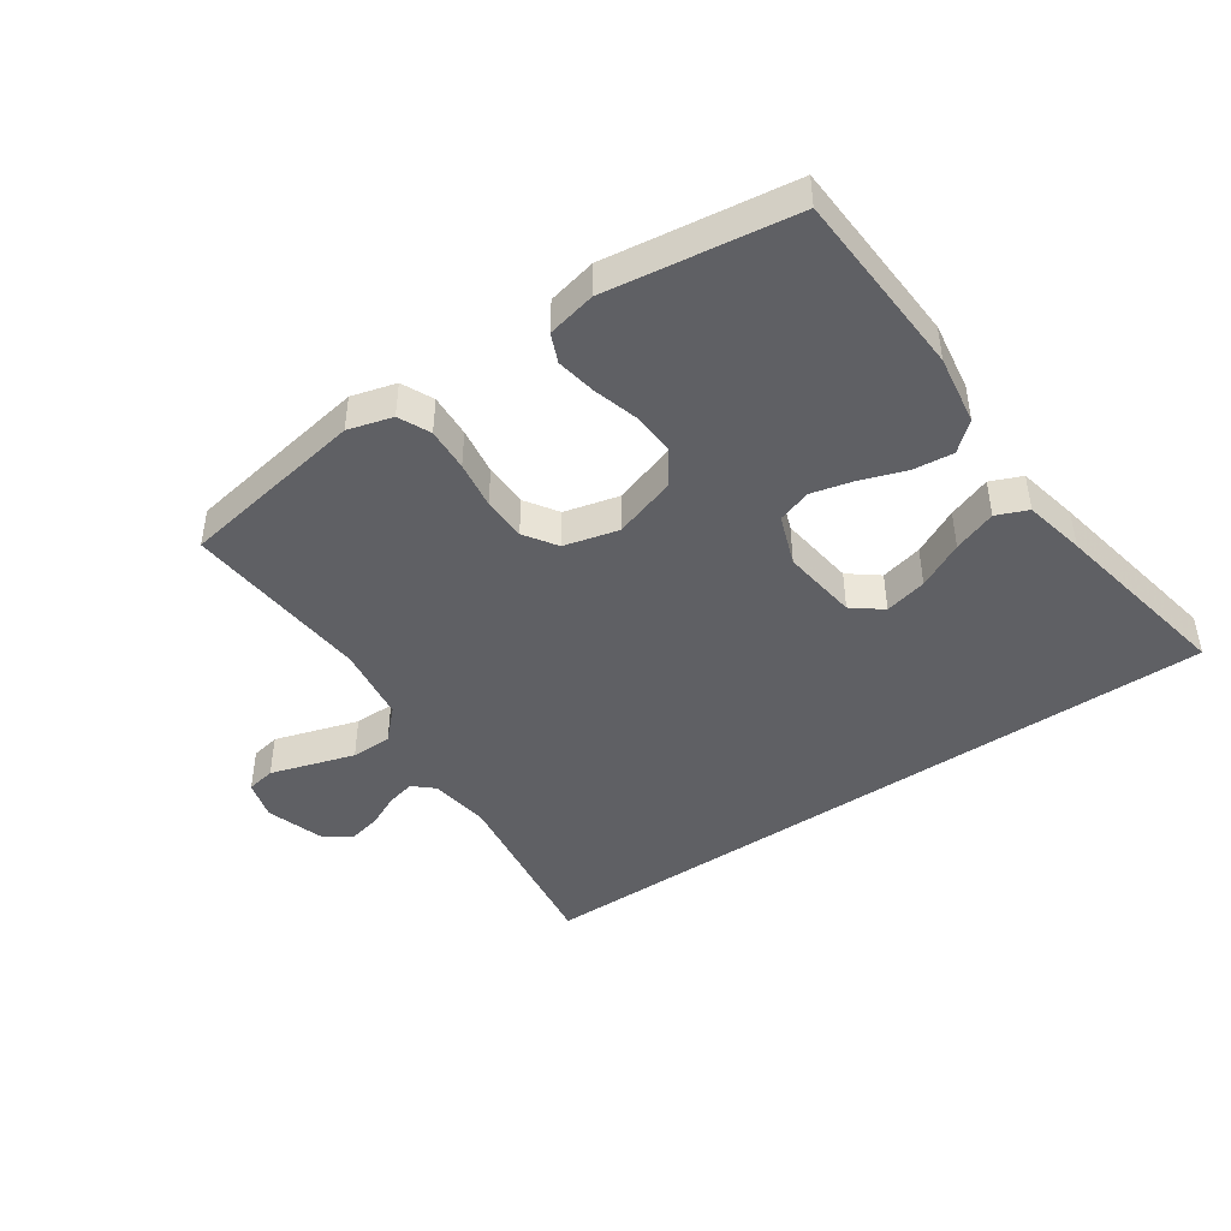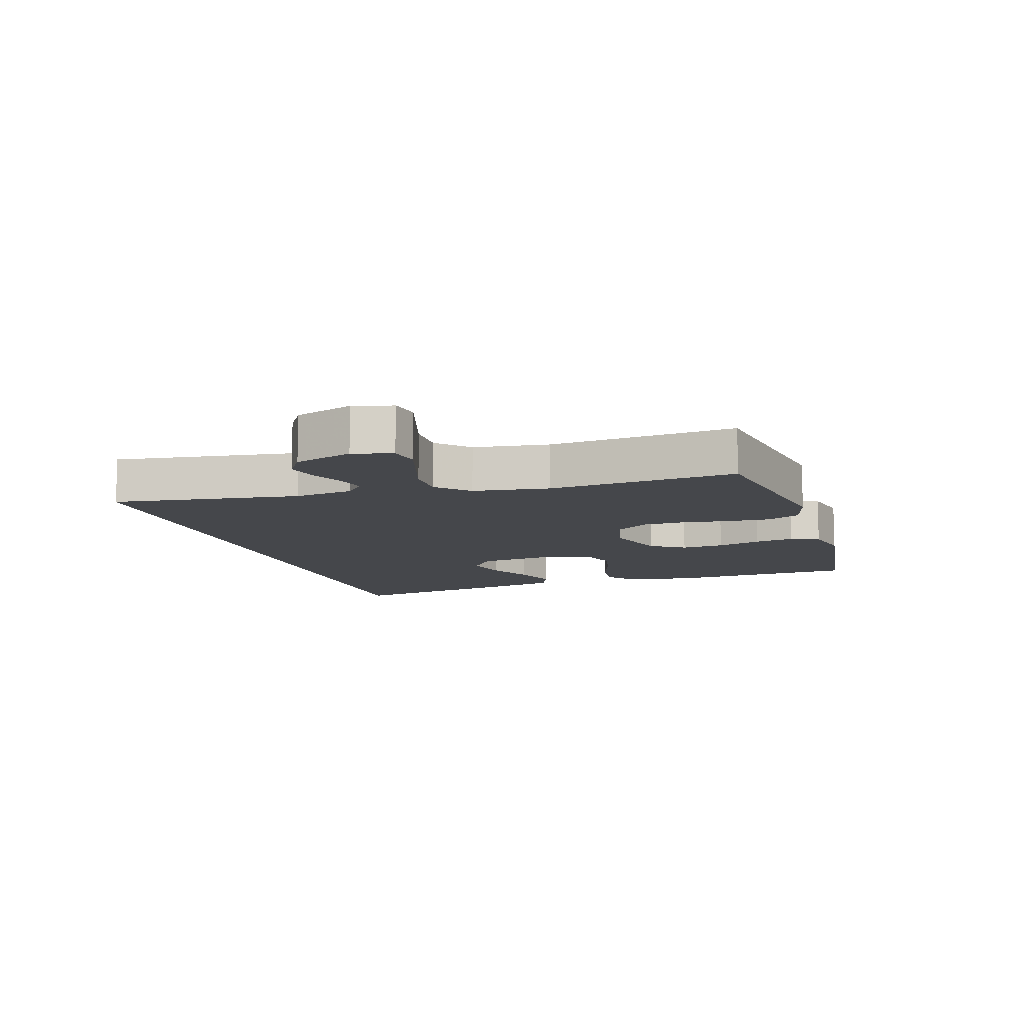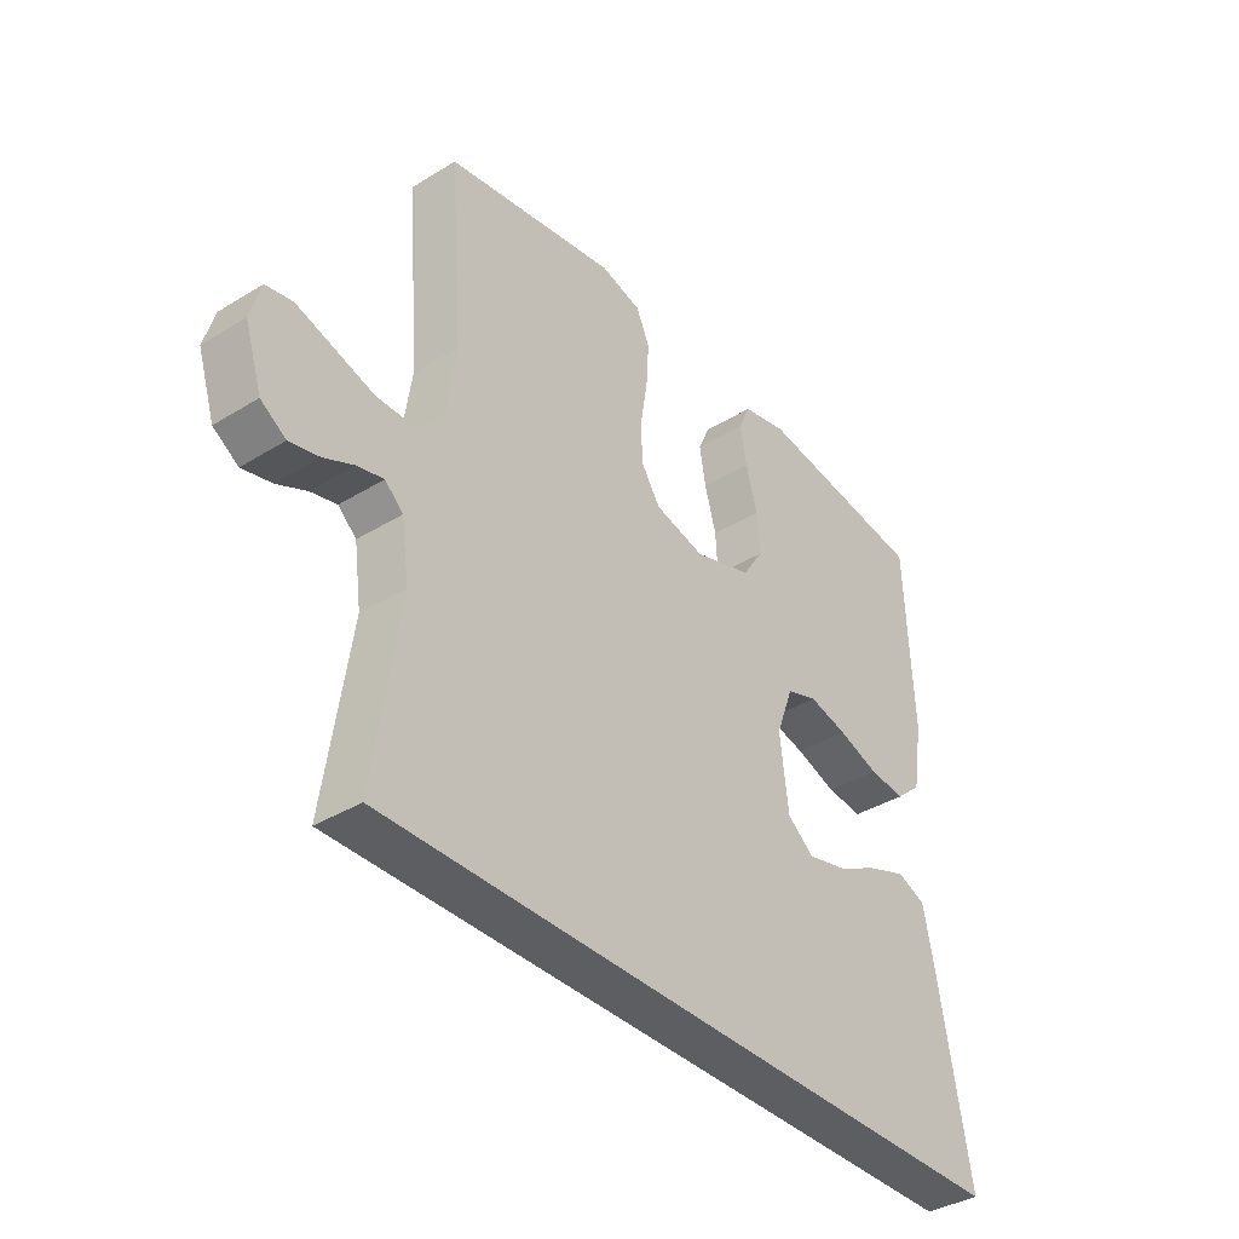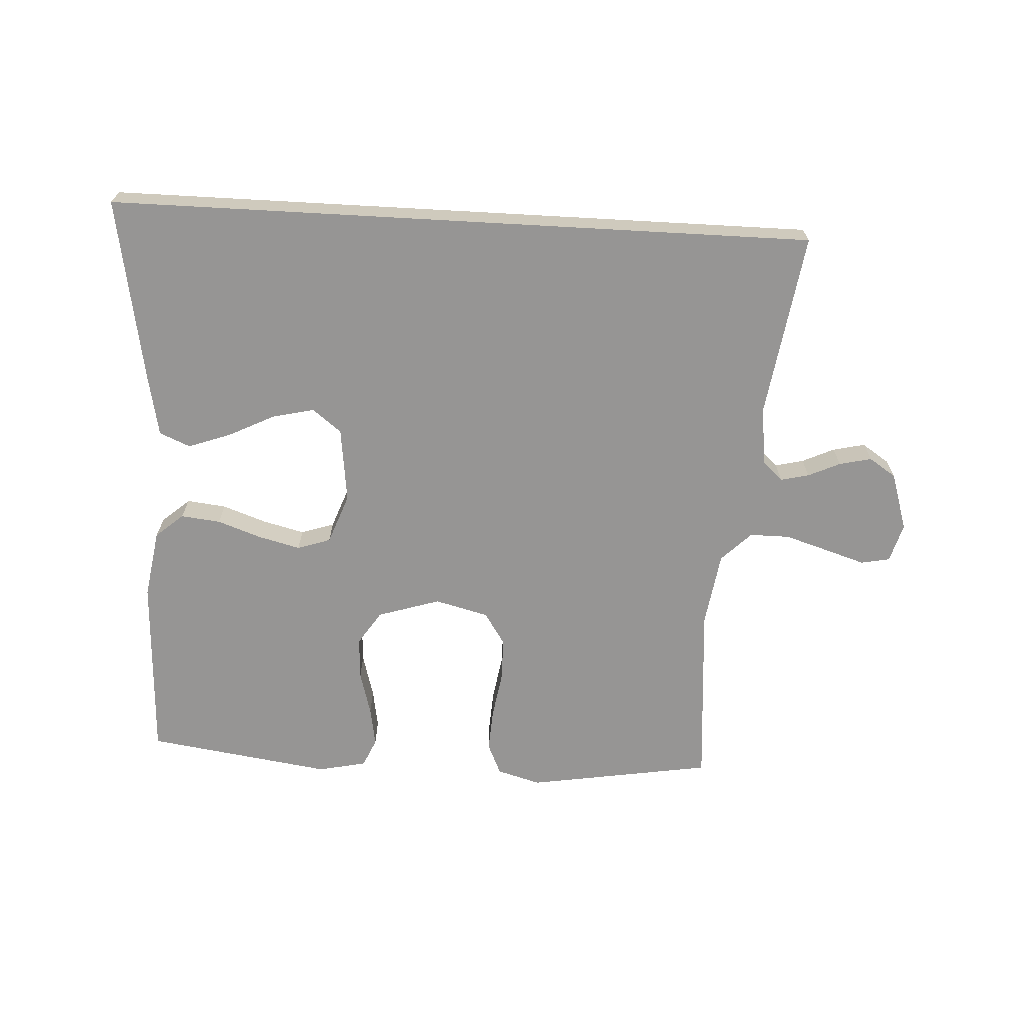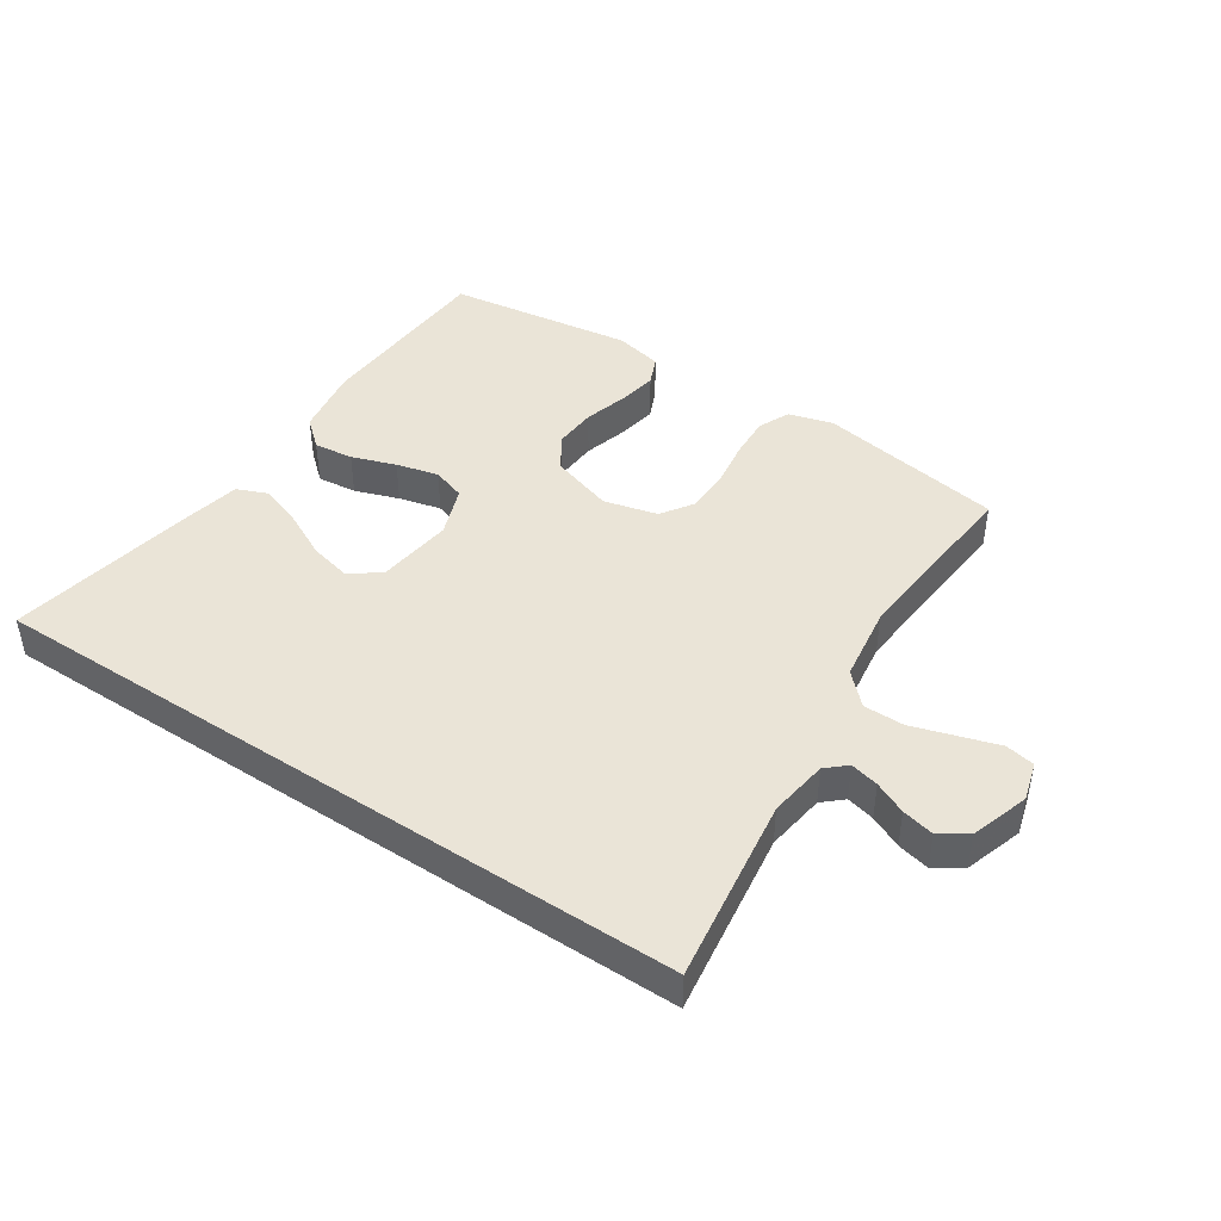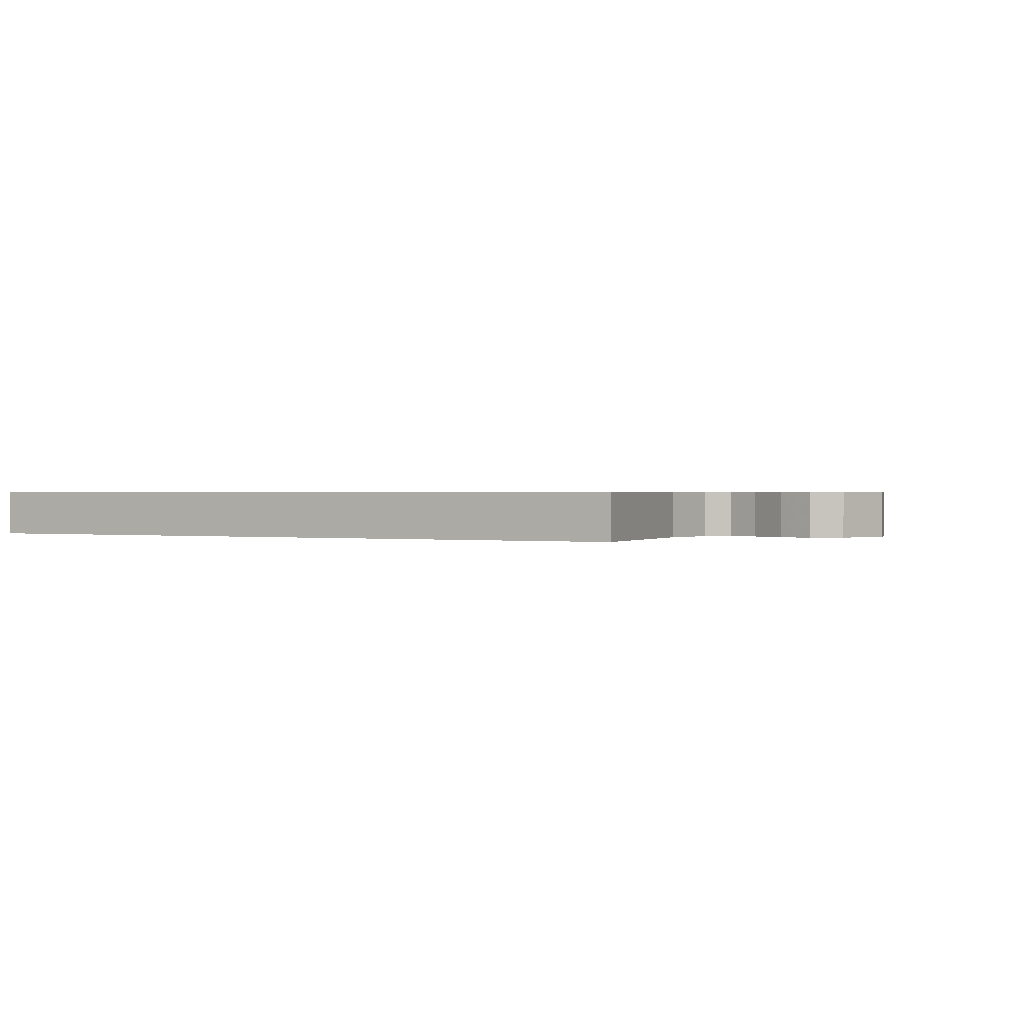
<metadata>
{"format":"obj","ext":"obj","renderer":"f3d","projection":"perspective","resolution":1024,"background":"white","views":[{"elev":-44.5,"azim":34.7,"up":"+Y"},{"elev":-10.5,"azim":-72.3,"up":"+Y"},{"elev":-37.5,"azim":-51.8,"up":"+Z"},{"elev":-67.5,"azim":176.8,"up":"+Y"},{"elev":43.9,"azim":-146.3,"up":"+Y"},{"elev":0.6,"azim":-150.2,"up":"+Y"}]}
</metadata>
<code>
v 0.561 0.07 -0.5
v -0.583 0.07 -0.5
v -0.539 0.07 -0.2
v -0.552 0.07 -0.105
v -0.584 0.07 -0.076
v -0.63 0.07 -0.087
v -0.682 0.07 -0.111
v -0.734 0.07 -0.123
v -0.778 0.07 -0.094
v -0.808 0.07 0
v -0.79 0.07 0.063
v -0.743 0.07 0.072
v -0.679 0.07 0.052
v -0.608 0.07 0.03
v -0.543 0.07 0.03
v -0.495 0.07 0.078
v -0.477 0.07 0.2
v -0.5 0.07 0.5
v -0.2 0.07 0.549
v -0.129 0.07 0.529
v -0.106 0.07 0.478
v -0.11 0.07 0.409
v -0.122 0.07 0.333
v -0.121 0.07 0.263
v -0.087 0.07 0.211
v 0 0.07 0.189
v 0.101 0.07 0.221
v 0.137 0.07 0.276
v 0.133 0.07 0.345
v 0.113 0.07 0.416
v 0.102 0.07 0.48
v 0.122 0.07 0.526
v 0.2 0.07 0.543
v 0.5 0.07 0.5
v 0.514 0.07 0.2
v 0.496 0.07 0.089
v 0.451 0.07 0.05
v 0.387 0.07 0.057
v 0.316 0.07 0.082
v 0.248 0.07 0.099
v 0.194 0.07 0.081
v 0.164 0.07 0
v 0.179 0.07 -0.122
v 0.226 0.07 -0.159
v 0.294 0.07 -0.143
v 0.368 0.07 -0.106
v 0.437 0.07 -0.081
v 0.487 0.07 -0.102
v 0.507 0.07 -0.2
v 0.561 0 -0.5
v -0.583 0 -0.5
v -0.539 0 -0.2
v -0.552 0 -0.105
v -0.584 0 -0.076
v -0.63 0 -0.087
v -0.682 0 -0.111
v -0.734 0 -0.123
v -0.778 0 -0.094
v -0.808 0 0
v -0.79 0 0.063
v -0.743 0 0.072
v -0.679 0 0.052
v -0.608 0 0.03
v -0.543 0 0.03
v -0.495 0 0.078
v -0.477 0 0.2
v -0.5 0 0.5
v -0.2 0 0.549
v -0.129 0 0.529
v -0.106 0 0.478
v -0.11 0 0.409
v -0.122 0 0.333
v -0.121 0 0.263
v -0.087 0 0.211
v 0 0 0.189
v 0.101 0 0.221
v 0.137 0 0.276
v 0.133 0 0.345
v 0.113 0 0.416
v 0.102 0 0.48
v 0.122 0 0.526
v 0.2 0 0.543
v 0.5 0 0.5
v 0.514 0 0.2
v 0.496 0 0.089
v 0.451 0 0.05
v 0.387 0 0.057
v 0.316 0 0.082
v 0.248 0 0.099
v 0.194 0 0.081
v 0.164 0 0
v 0.179 0 -0.122
v 0.226 0 -0.159
v 0.294 0 -0.143
v 0.368 0 -0.106
v 0.437 0 -0.081
v 0.487 0 -0.102
v 0.507 0 -0.2
f 45 46 47 48
f 44 45 48 49
f 36 37 38 39
f 36 39 40
f 35 36 40
f 34 35 40 41
f 32 33 34 41
f 29 30 31 32
f 20 21 22 23
f 20 23 24
f 17 18 19 20
f 16 17 20 24
f 15 16 24 25
f 10 11 12 13
f 10 13 14
f 9 10 14 15
f 6 7 8 9
f 5 6 9 15
f 49 1 2 3
f 44 49 3 4
f 29 32 41 42
f 28 29 42
f 27 28 42
f 26 27 42 43
f 25 26 43
f 15 25 43
f 15 43 44
f 4 5 15 44
f 97 96 95 94
f 98 97 94 93
f 88 87 86 85
f 89 88 85
f 89 85 84
f 90 89 84 83
f 90 83 82 81
f 81 80 79 78
f 72 71 70 69
f 73 72 69
f 69 68 67 66
f 73 69 66 65
f 74 73 65 64
f 62 61 60 59
f 63 62 59
f 64 63 59 58
f 58 57 56 55
f 64 58 55 54
f 52 51 50 98
f 53 52 98 93
f 91 90 81 78
f 91 78 77
f 91 77 76
f 92 91 76 75
f 92 75 74
f 92 74 64
f 93 92 64
f 93 64 54 53
f 1 50 51 2
f 2 51 52 3
f 3 52 53 4
f 4 53 54 5
f 5 54 55 6
f 6 55 56 7
f 7 56 57 8
f 8 57 58 9
f 9 58 59 10
f 10 59 60 11
f 11 60 61 12
f 12 61 62 13
f 13 62 63 14
f 14 63 64 15
f 15 64 65 16
f 16 65 66 17
f 17 66 67 18
f 18 67 68 19
f 19 68 69 20
f 20 69 70 21
f 21 70 71 22
f 22 71 72 23
f 23 72 73 24
f 24 73 74 25
f 25 74 75 26
f 26 75 76 27
f 27 76 77 28
f 28 77 78 29
f 29 78 79 30
f 30 79 80 31
f 31 80 81 32
f 32 81 82 33
f 33 82 83 34
f 34 83 84 35
f 35 84 85 36
f 36 85 86 37
f 37 86 87 38
f 38 87 88 39
f 39 88 89 40
f 40 89 90 41
f 41 90 91 42
f 42 91 92 43
f 43 92 93 44
f 44 93 94 45
f 45 94 95 46
f 46 95 96 47
f 47 96 97 48
f 48 97 98 49
f 49 98 50 1

</code>
